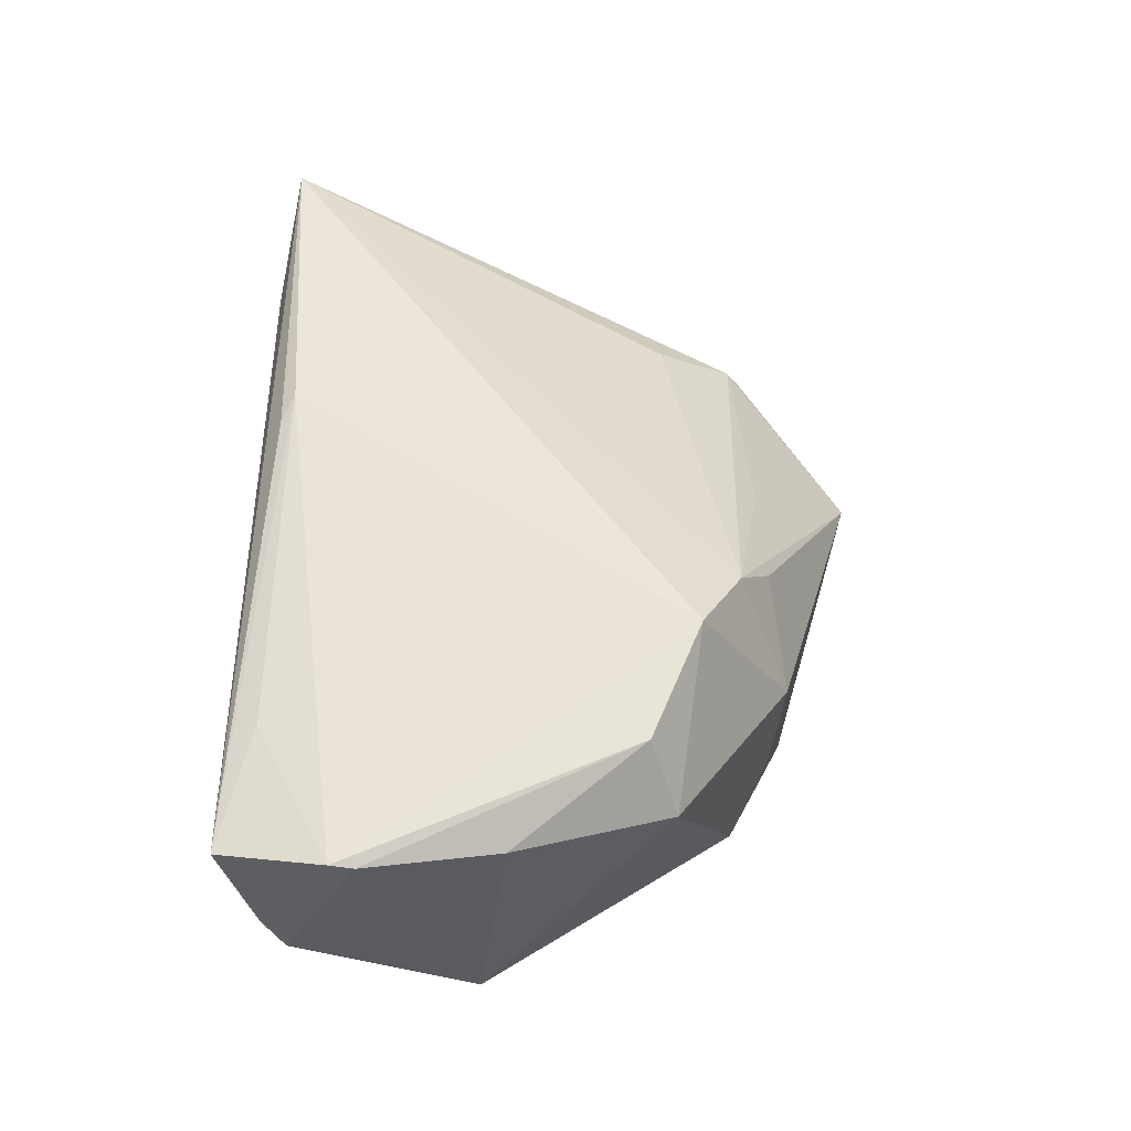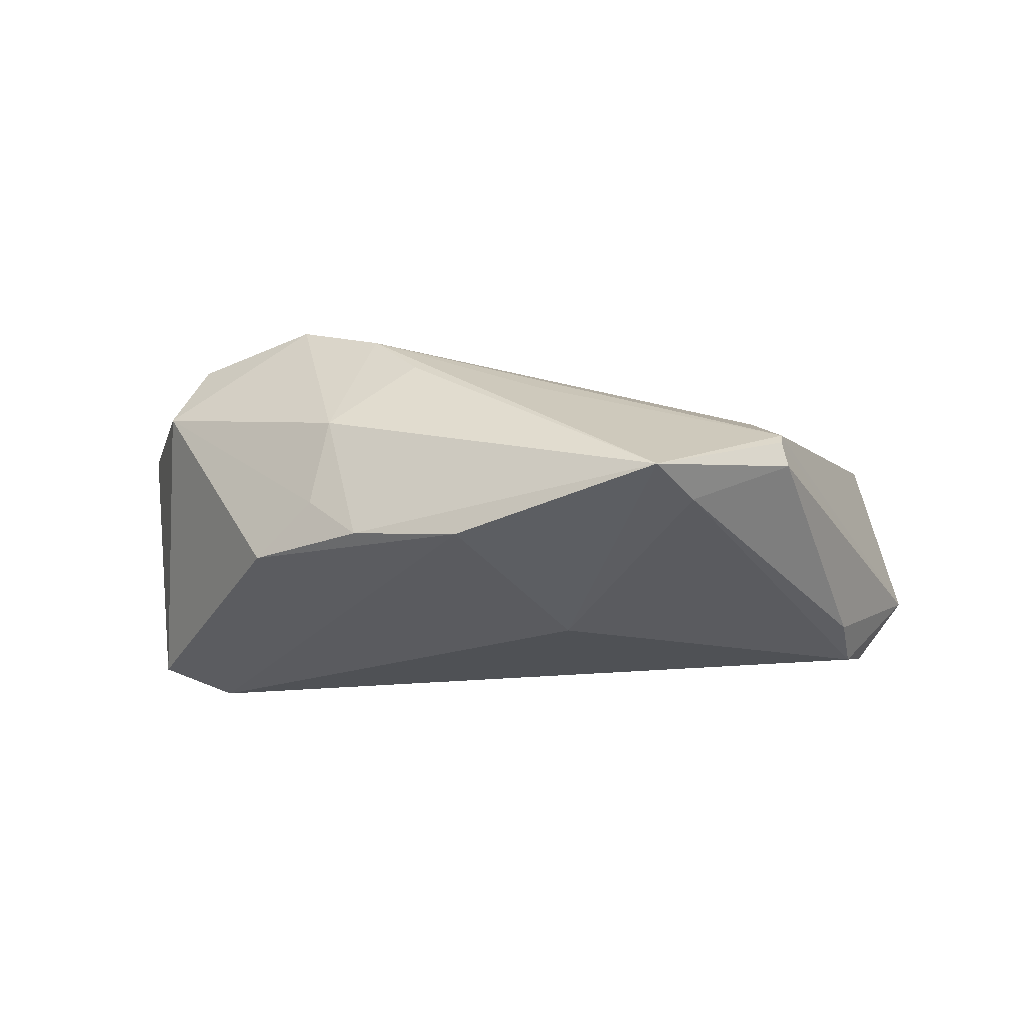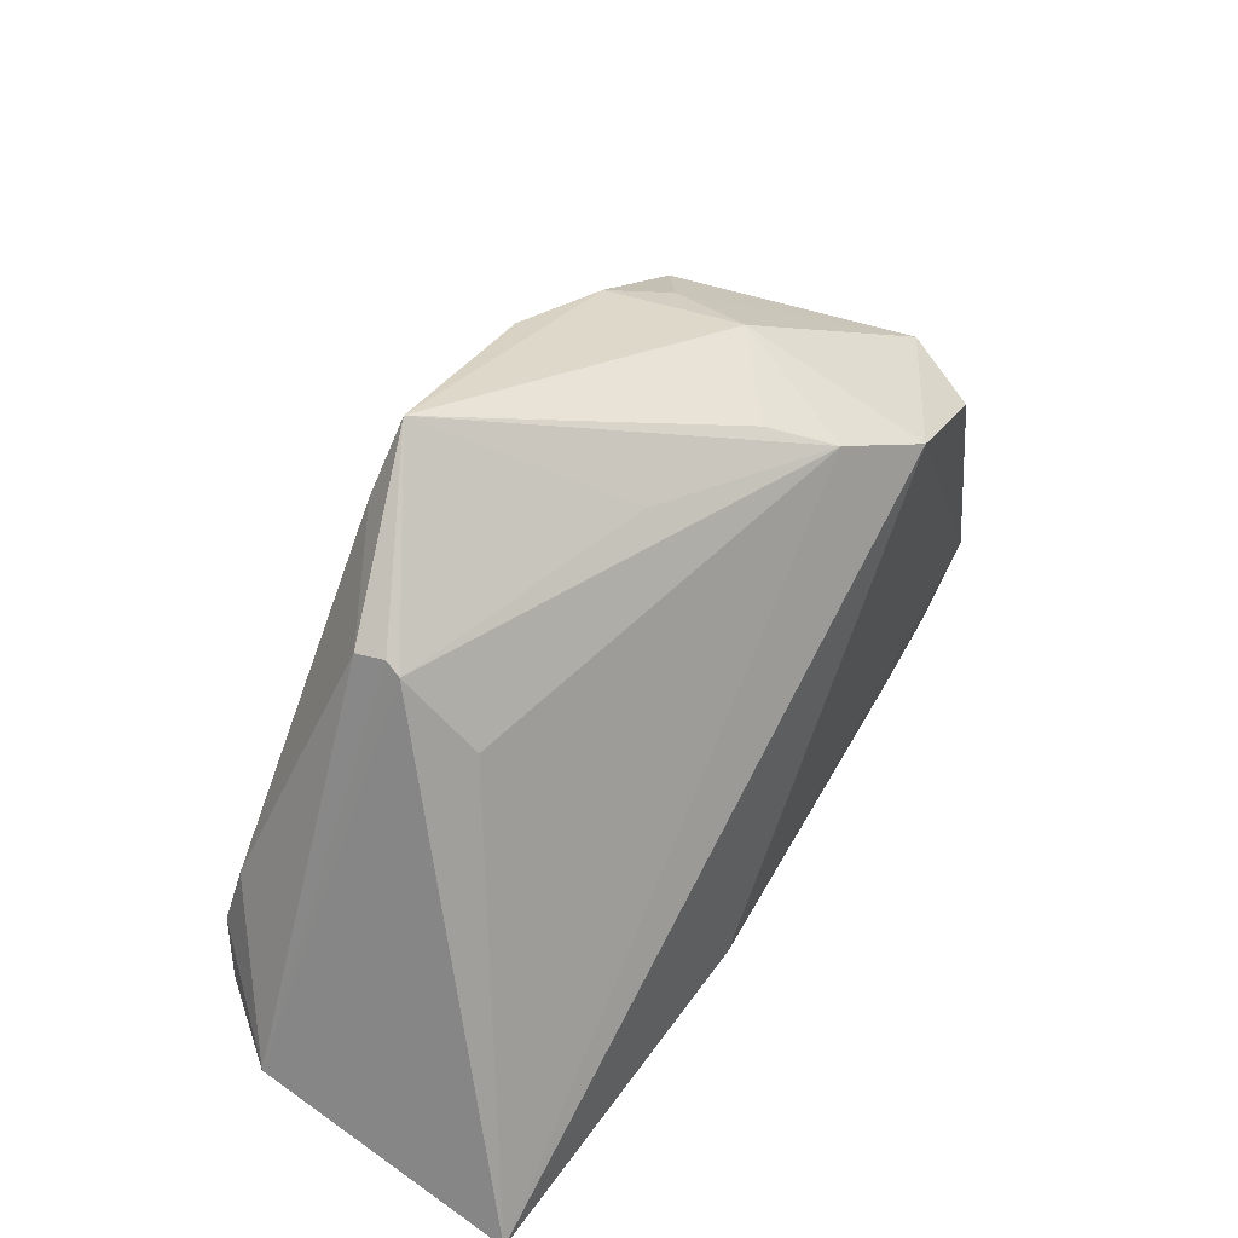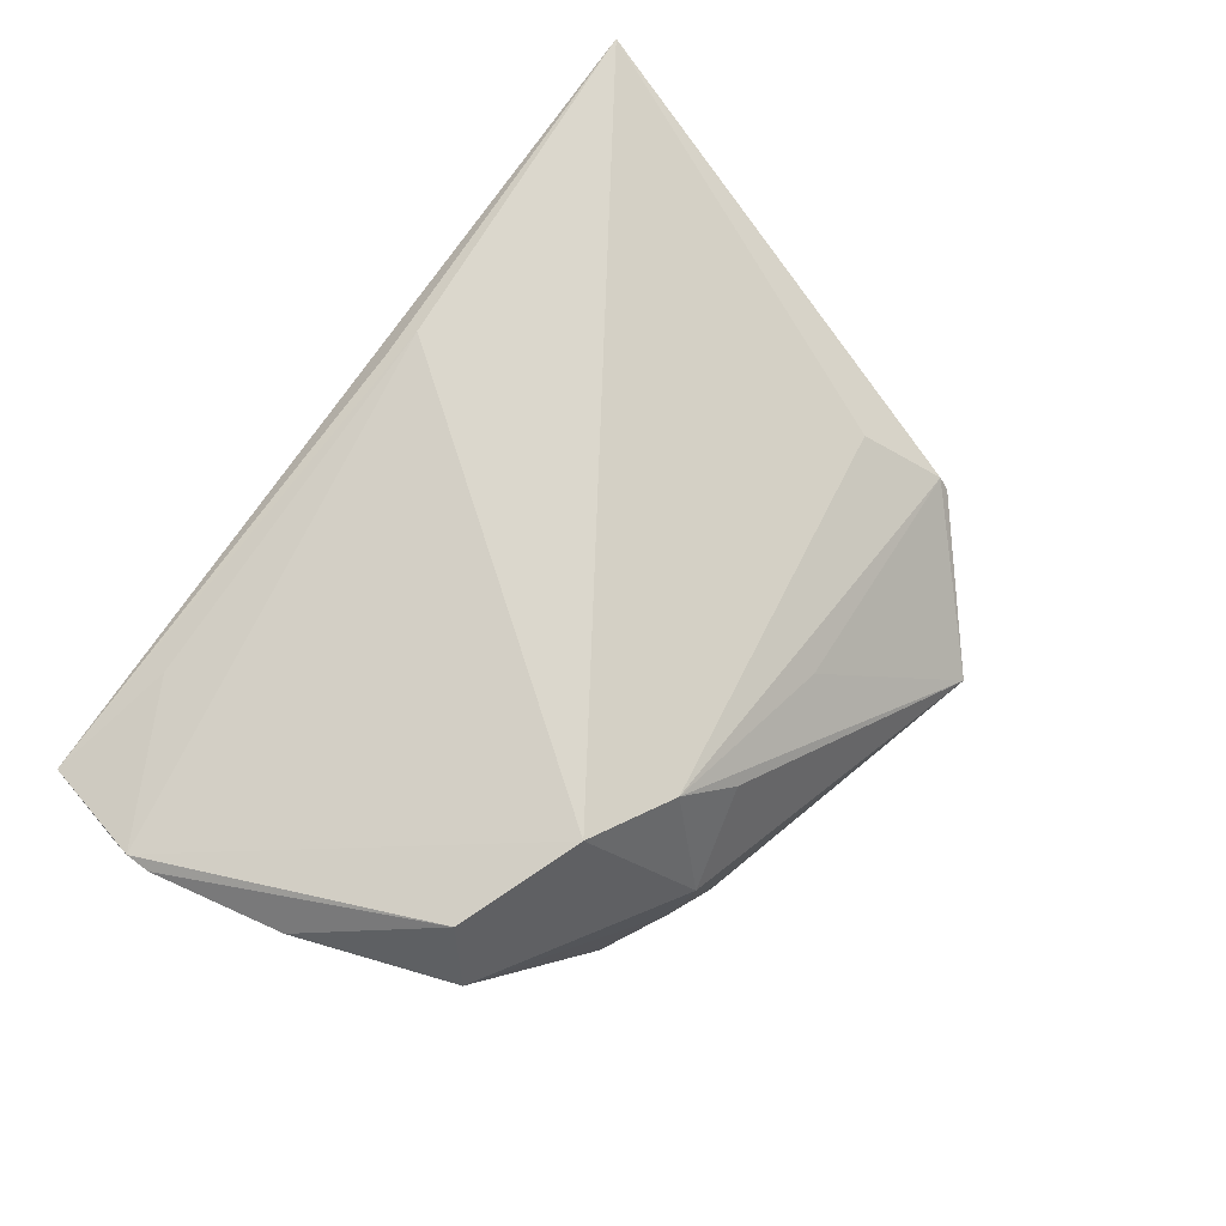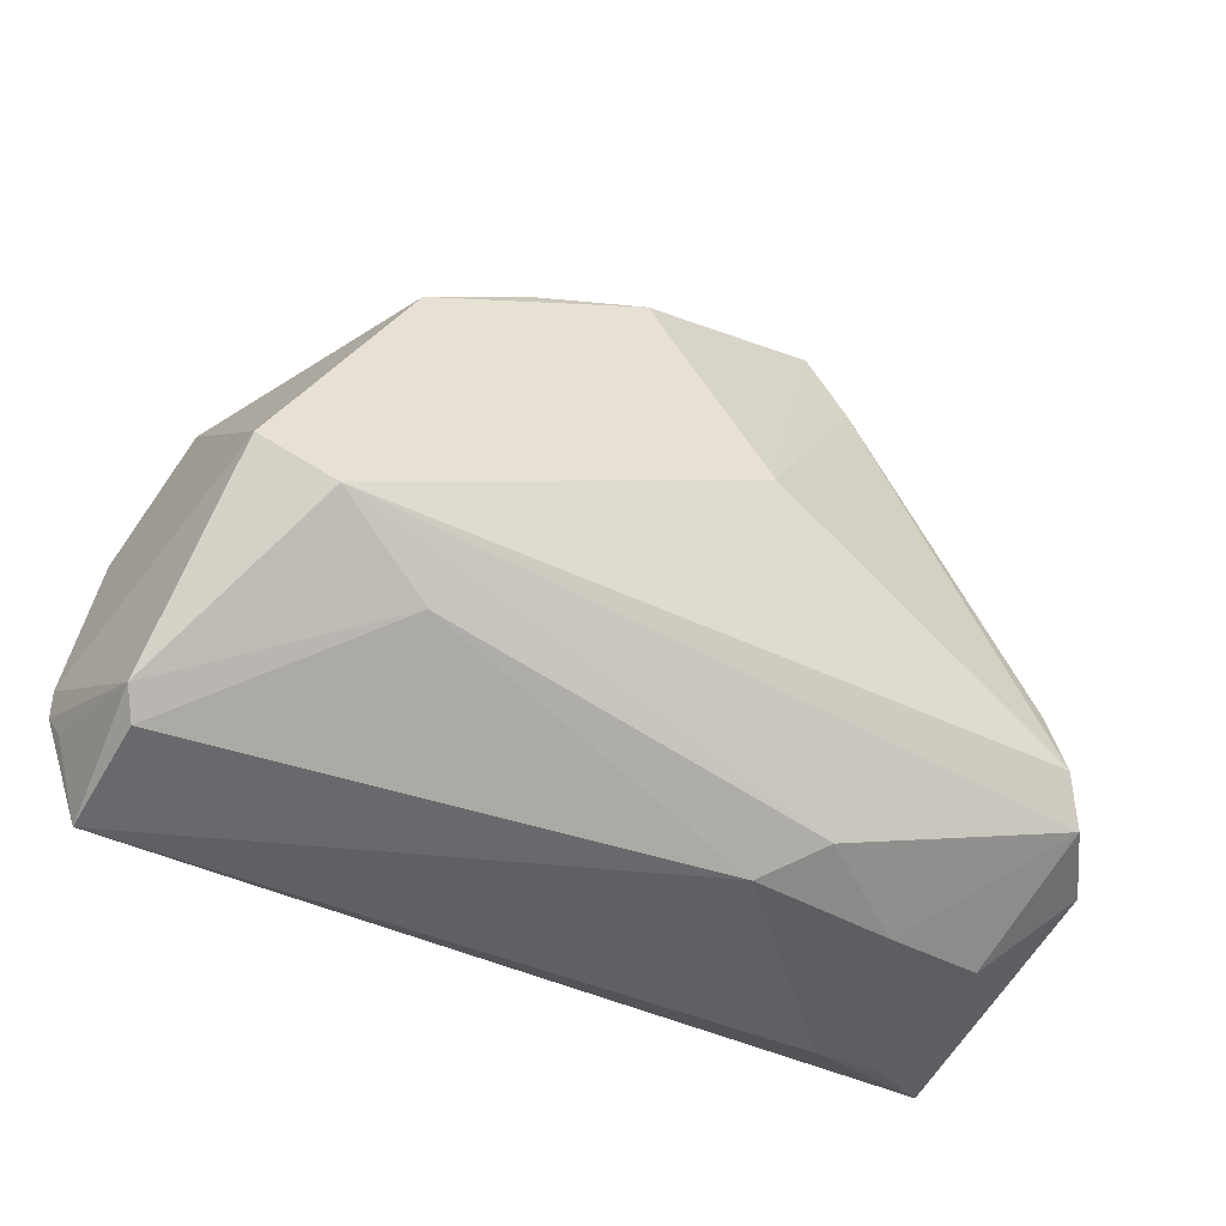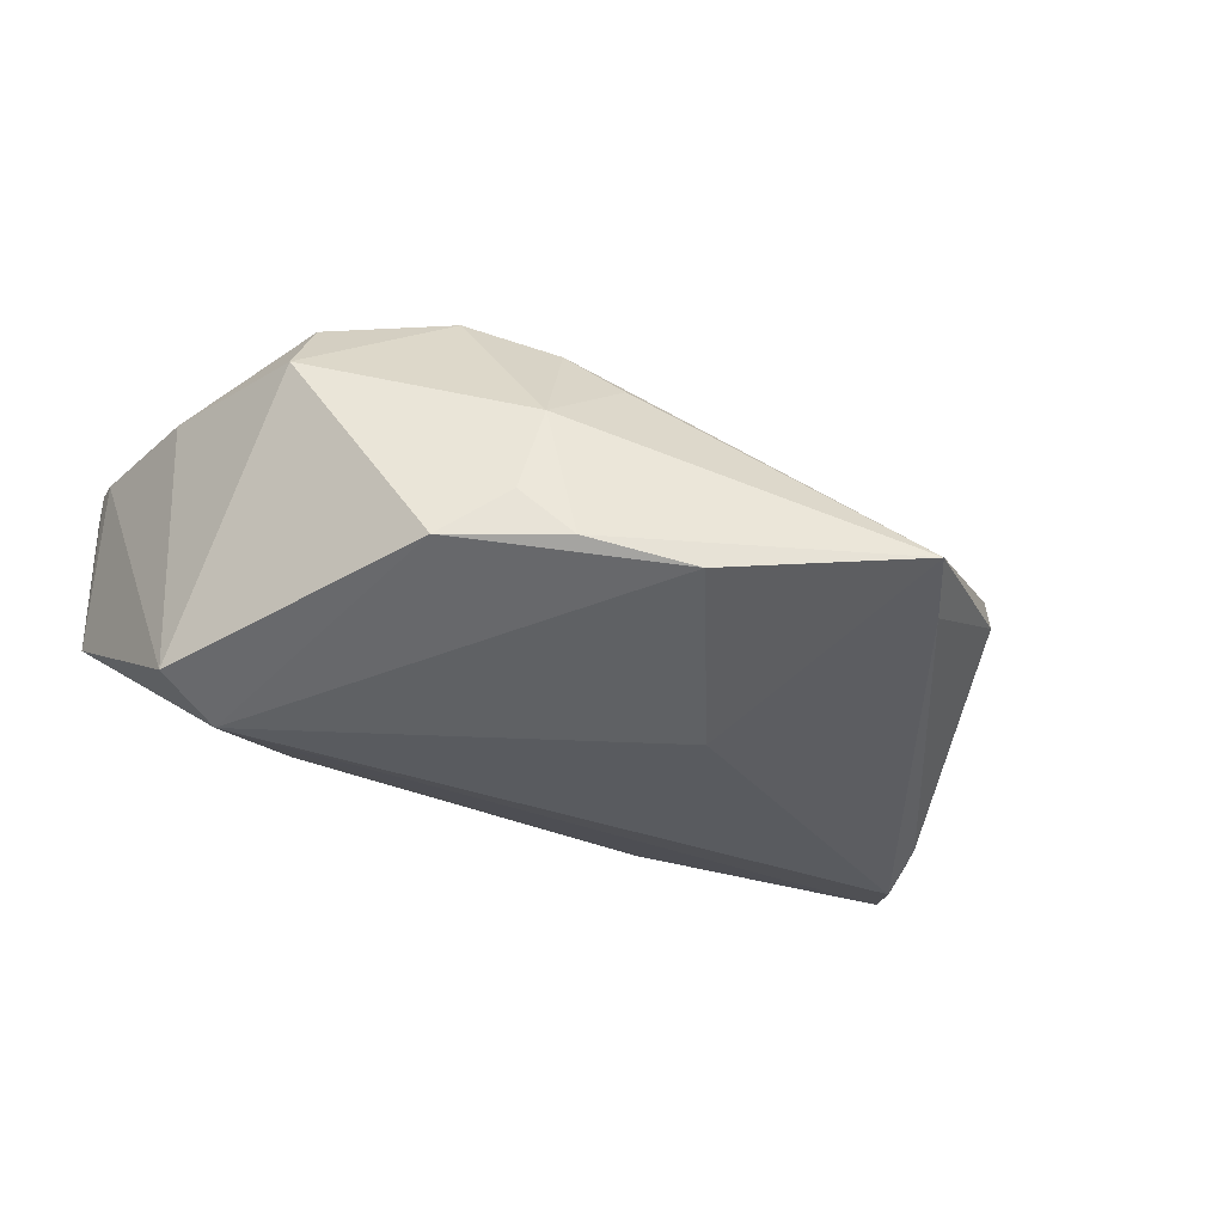
<metadata>
{"format":"obj","ext":"obj","renderer":"f3d","projection":"perspective","resolution":1024,"background":"white","views":[{"elev":47.5,"azim":90.0,"up":"+Z"},{"elev":-24.0,"azim":-176.1,"up":"+Z"},{"elev":45.3,"azim":-56.1,"up":"+Y"},{"elev":73.1,"azim":124.8,"up":"+Z"},{"elev":-37.1,"azim":149.6,"up":"+Y"},{"elev":-37.1,"azim":152.3,"up":"+Z"}]}
</metadata>
<code>
v 0.04874 0.01307 0.01026
v 0.05526 -0.03589 -0.001579
v -0.03835 0.02372 -0.0003084
v 0.0527 -0.01052 -0.01974
v -0.03627 -0.04001 0.01533
v 0.04475 0.009705 0.01961
v 0.0256 0.02616 -0.009415
v -0.005877 -0.03673 0.02092
v -0.03819 0.02511 -0.002016
v 0.01792 0.02161 0.01728
v 0.05897 -0.02333 0.01459
v 0.005238 0.03182 -0.01712
v -0.04954 -0.01587 -0.01874
v 0.02906 0.01621 0.02219
v -0.04838 -0.00763 -0.01665
v 0.05572 -0.006653 0.01294
v 0.02308 0.02808 0.001527
v -0.01262 -0.036 -0.007808
v 0.01173 0.02585 0.01088
v -0.009862 -0.03508 0.02219
v -0.04764 -0.03412 -0.001012
v -0.02579 0.0318 -0.01314
v -0.04631 -0.03915 0.01671
v 0.03338 0.02119 -0.01529
v 0.01911 0.02831 -0.01508
v -0.05191 -0.02215 -0.01646
v -0.05544 -0.03804 0.02219
v -0.02015 -0.0316 -0.01263
v 0.05544 -0.04001 0.01234
v 0.05822 -0.0295 0.01282
v -0.008436 0.007799 -0.02186
v -0.005727 0.02539 0.007239
v -0.05897 -0.02403 -0.006987
v 0.05699 -0.03287 -0.004104
v -0.03504 0.01366 0.006486
v 0.0395 -0.03591 0.01574
v 0.03173 -0.02325 -0.01773
v 0.04407 -0.01516 -0.02219
v -0.03353 -0.0352 -0.003893
v -0.03896 0.02479 -0.005482
v 0.05887 -0.02638 0.01513
v -0.02113 0.04001 -0.0117
f 36 29 41
f 27 29 8
f 6 14 41
f 6 1 14
f 21 27 33
f 5 29 27
f 27 8 20
f 14 27 20
f 41 14 20
f 20 36 41
f 29 36 20
f 20 8 29
f 14 1 17
f 33 27 3
f 1 6 16
f 27 21 23
f 23 5 27
f 24 1 4
f 4 38 24
f 1 16 4
f 26 21 33
f 19 17 42
f 7 1 24
f 7 17 1
f 35 3 27
f 28 26 38
f 29 2 34
f 38 4 34
f 10 19 42
f 3 35 10
f 14 17 10
f 17 19 10
f 10 27 14
f 10 35 27
f 42 17 25
f 17 7 25
f 25 7 24
f 40 15 33
f 37 28 38
f 38 34 37
f 37 34 2
f 21 26 39
f 26 28 39
f 39 23 21
f 5 23 39
f 41 29 30
f 30 34 41
f 29 34 30
f 41 34 11
f 11 34 4
f 11 4 16
f 11 6 41
f 11 16 6
f 13 26 33
f 33 15 13
f 38 26 13
f 42 3 32
f 32 10 42
f 3 10 32
f 42 25 12
f 24 38 12
f 12 25 24
f 9 3 42
f 42 40 9
f 33 3 9
f 9 40 33
f 18 37 2
f 28 37 18
f 18 2 29
f 18 39 28
f 29 5 18
f 5 39 18
f 38 13 31
f 31 12 38
f 42 12 31
f 22 13 15
f 22 40 42
f 15 40 22
f 42 31 22
f 22 31 13

</code>
